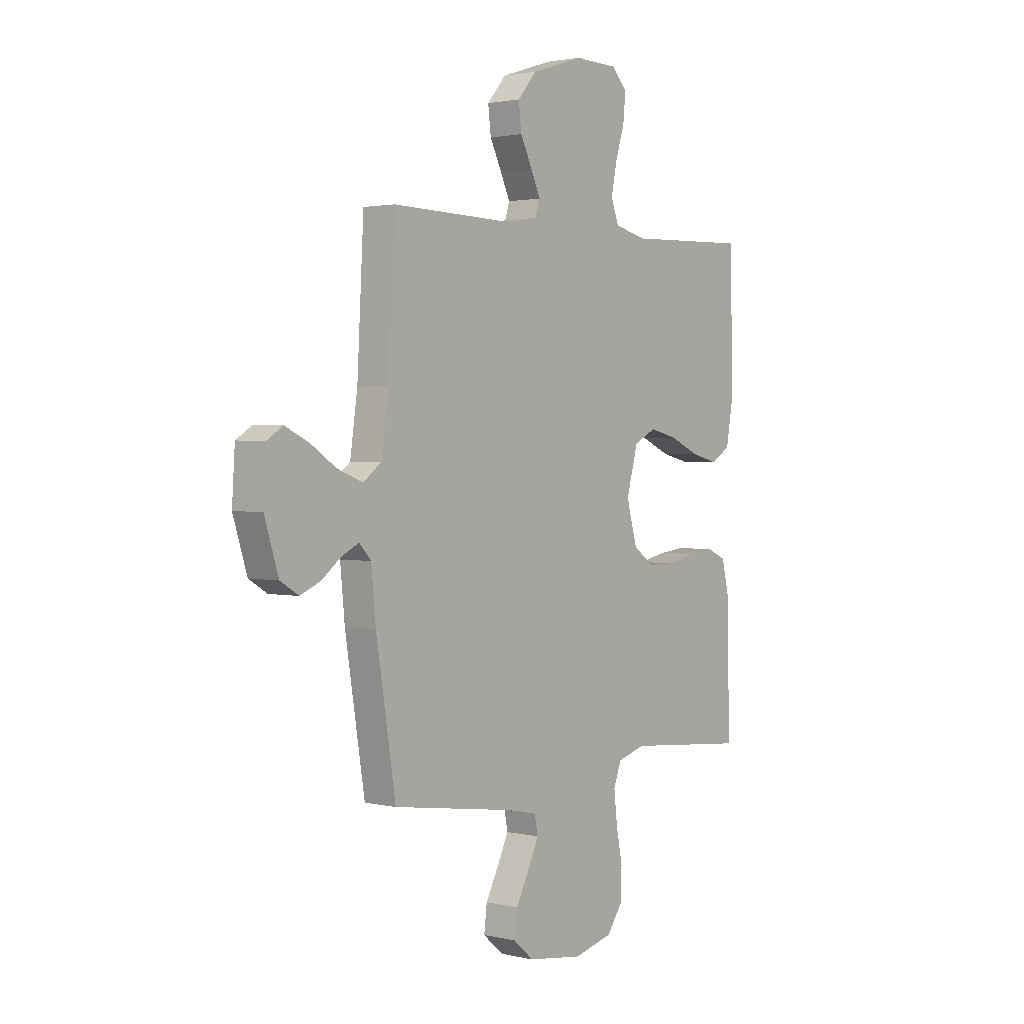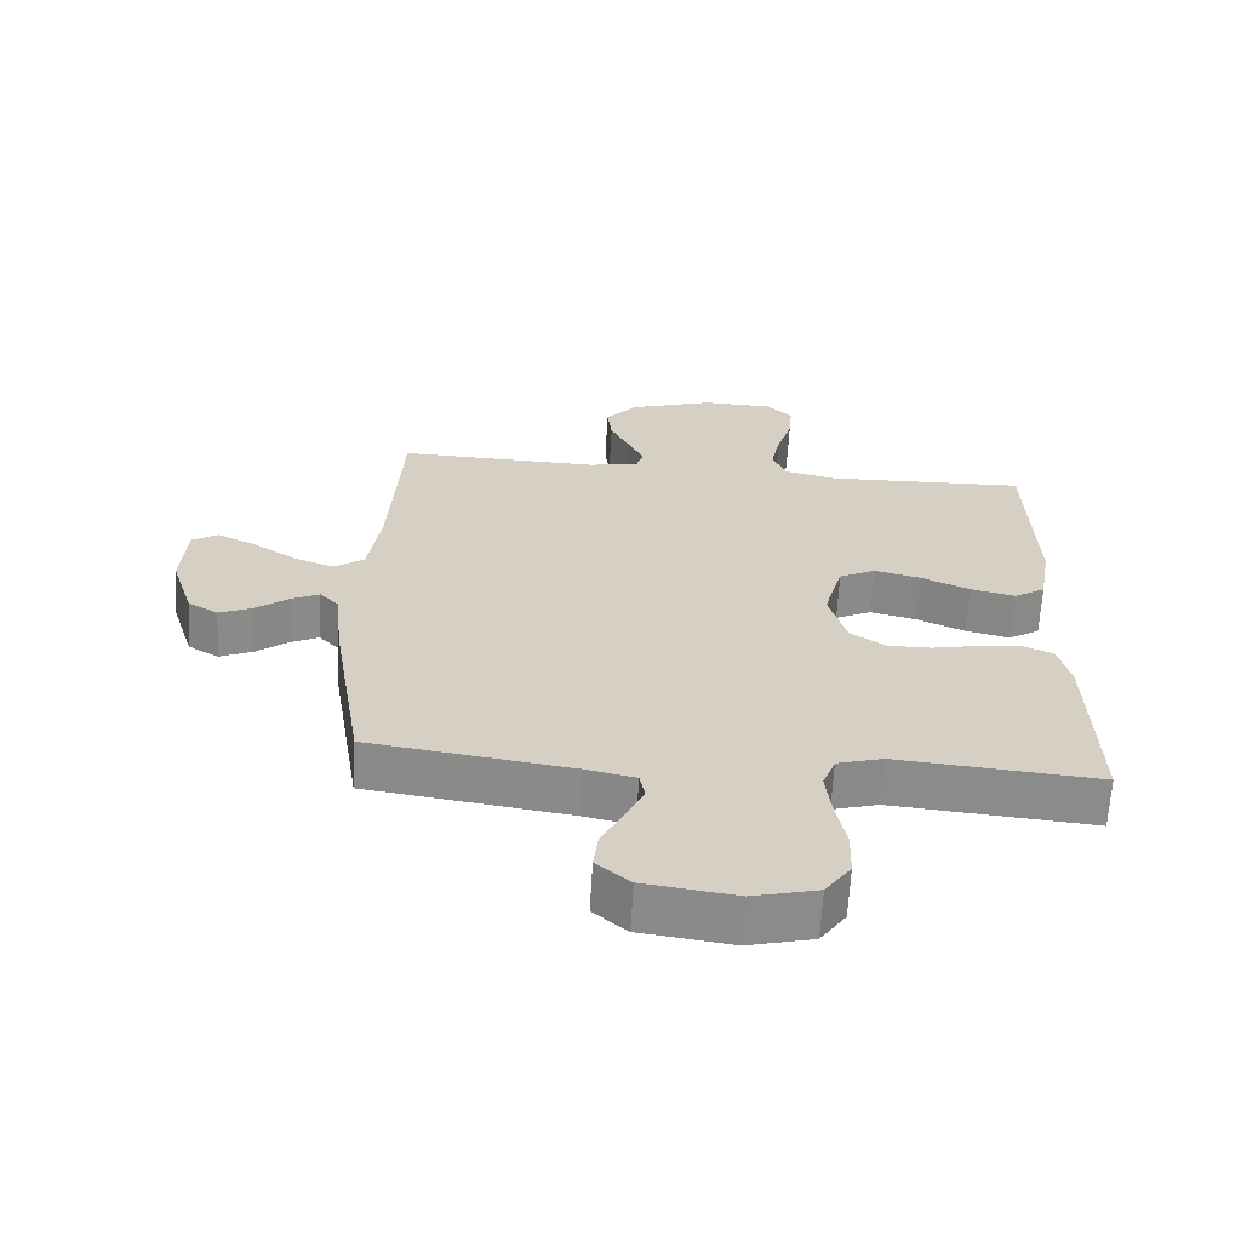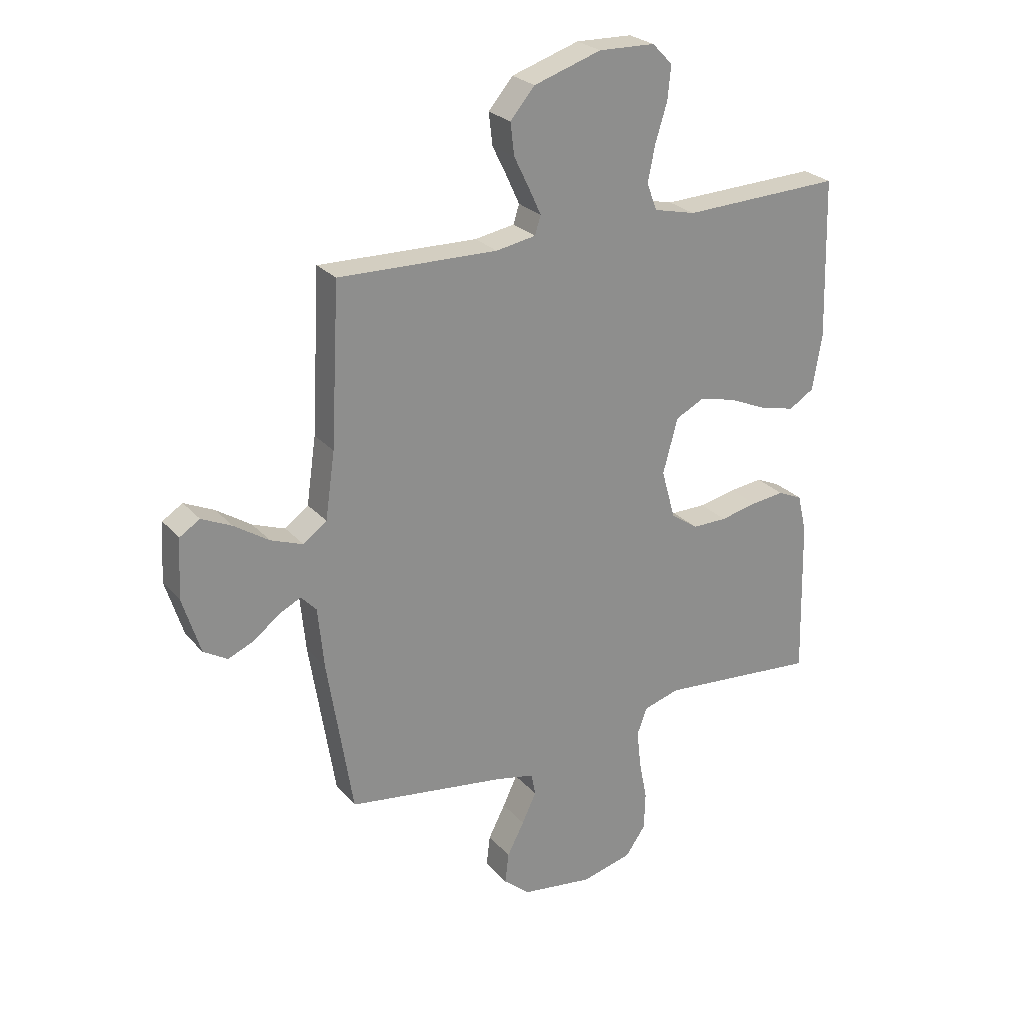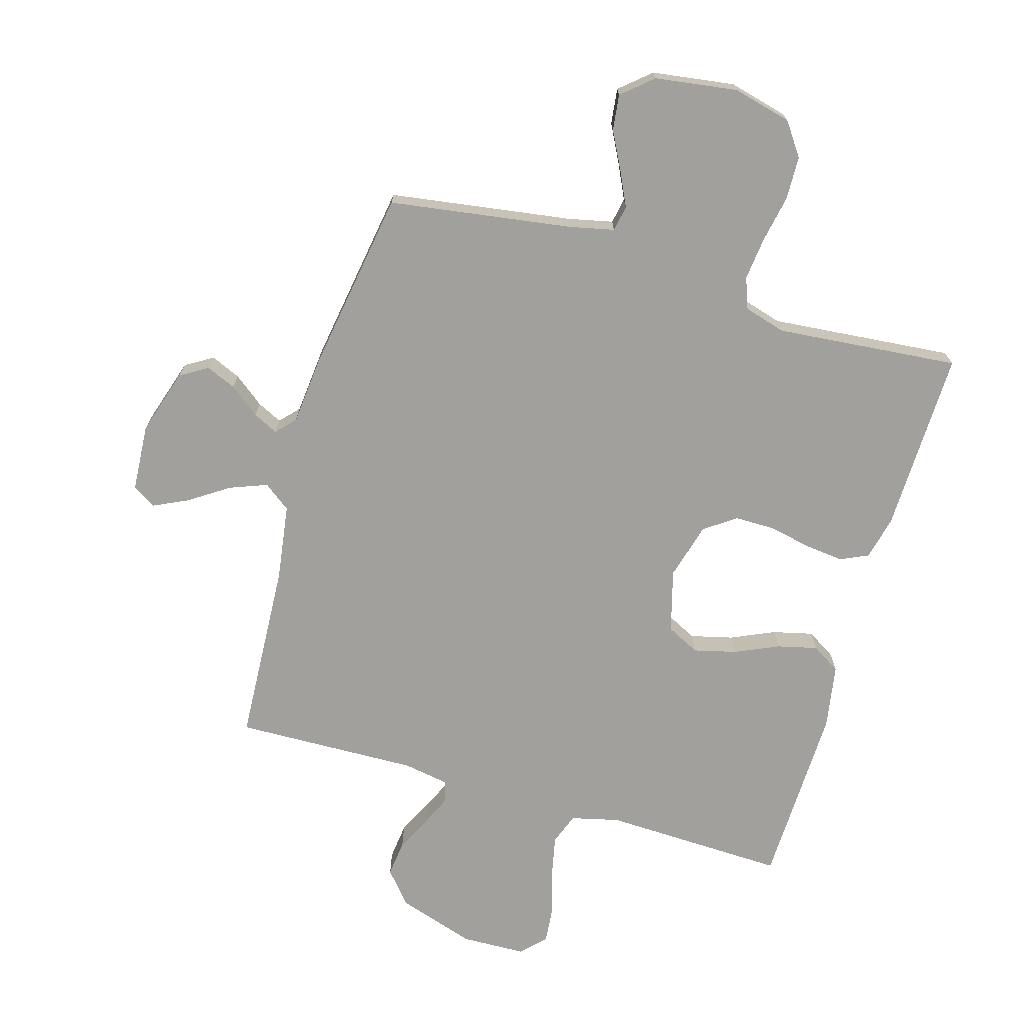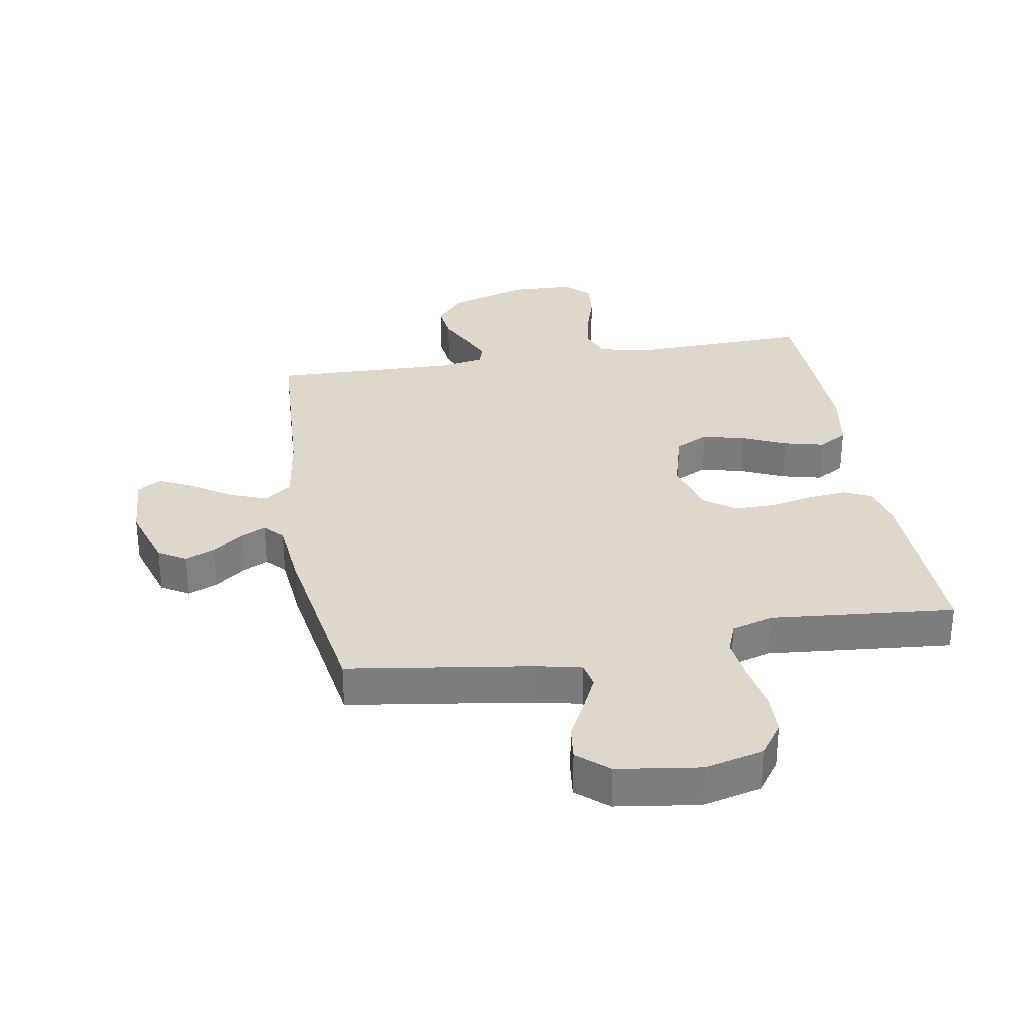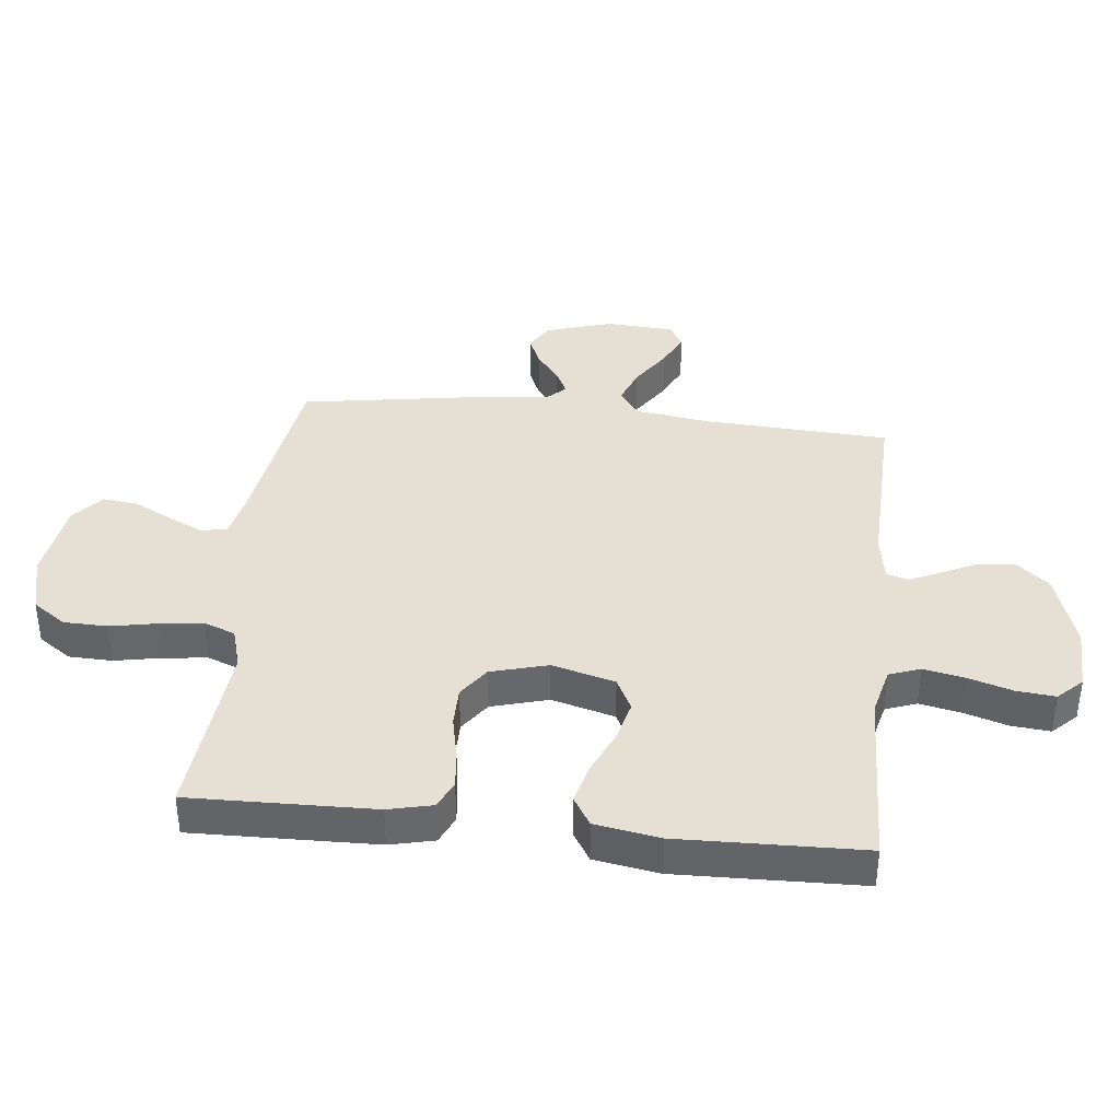
<metadata>
{"format":"obj","ext":"obj","renderer":"f3d","projection":"perspective","resolution":1024,"background":"white","views":[{"elev":2.0,"azim":129.0,"up":"+Z"},{"elev":-64.4,"azim":176.7,"up":"+Z"},{"elev":25.6,"azim":148.9,"up":"+Z"},{"elev":-71.6,"azim":163.8,"up":"+Y"},{"elev":31.1,"azim":170.4,"up":"+Y"},{"elev":38.1,"azim":-83.8,"up":"+Y"}]}
</metadata>
<code>
v 0.5 0.07 -0.5
v 0.2 0.07 -0.544
v 0.127 0.07 -0.56
v 0.119 0.07 -0.602
v 0.146 0.07 -0.659
v 0.178 0.07 -0.721
v 0.185 0.07 -0.779
v 0.135 0.07 -0.822
v 0 0.07 -0.841
v -0.096 0.07 -0.817
v -0.134 0.07 -0.763
v -0.136 0.07 -0.692
v -0.121 0.07 -0.614
v -0.113 0.07 -0.544
v -0.132 0.07 -0.493
v -0.2 0.07 -0.473
v -0.5 0.07 -0.5
v -0.493 0.07 -0.2
v -0.476 0.07 -0.128
v -0.43 0.07 -0.107
v -0.367 0.07 -0.114
v -0.297 0.07 -0.129
v -0.231 0.07 -0.129
v -0.18 0.07 -0.093
v -0.154 0.07 0
v -0.182 0.07 0.103
v -0.236 0.07 0.13
v -0.305 0.07 0.113
v -0.377 0.07 0.081
v -0.443 0.07 0.065
v -0.49 0.07 0.094
v -0.508 0.07 0.2
v -0.5 0.07 0.5
v -0.2 0.07 0.49
v -0.121 0.07 0.509
v -0.102 0.07 0.56
v -0.116 0.07 0.628
v -0.138 0.07 0.699
v -0.144 0.07 0.762
v -0.106 0.07 0.801
v 0 0.07 0.804
v 0.127 0.07 0.763
v 0.173 0.07 0.709
v 0.166 0.07 0.649
v 0.137 0.07 0.59
v 0.114 0.07 0.54
v 0.125 0.07 0.505
v 0.2 0.07 0.492
v 0.5 0.07 0.5
v 0.516 0.07 0.2
v 0.534 0.07 0.075
v 0.578 0.07 0.042
v 0.639 0.07 0.065
v 0.704 0.07 0.108
v 0.761 0.07 0.135
v 0.799 0.07 0.111
v 0.806 0.07 0
v 0.772 0.07 -0.108
v 0.727 0.07 -0.135
v 0.678 0.07 -0.114
v 0.629 0.07 -0.076
v 0.588 0.07 -0.056
v 0.559 0.07 -0.087
v 0.548 0.07 -0.2
v 0.5 0 -0.5
v 0.2 0 -0.544
v 0.127 0 -0.56
v 0.119 0 -0.602
v 0.146 0 -0.659
v 0.178 0 -0.721
v 0.185 0 -0.779
v 0.135 0 -0.822
v 0 0 -0.841
v -0.096 0 -0.817
v -0.134 0 -0.763
v -0.136 0 -0.692
v -0.121 0 -0.614
v -0.113 0 -0.544
v -0.132 0 -0.493
v -0.2 0 -0.473
v -0.5 0 -0.5
v -0.493 0 -0.2
v -0.476 0 -0.128
v -0.43 0 -0.107
v -0.367 0 -0.114
v -0.297 0 -0.129
v -0.231 0 -0.129
v -0.18 0 -0.093
v -0.154 0 0
v -0.182 0 0.103
v -0.236 0 0.13
v -0.305 0 0.113
v -0.377 0 0.081
v -0.443 0 0.065
v -0.49 0 0.094
v -0.508 0 0.2
v -0.5 0 0.5
v -0.2 0 0.49
v -0.121 0 0.509
v -0.102 0 0.56
v -0.116 0 0.628
v -0.138 0 0.699
v -0.144 0 0.762
v -0.106 0 0.801
v 0 0 0.804
v 0.127 0 0.763
v 0.173 0 0.709
v 0.166 0 0.649
v 0.137 0 0.59
v 0.114 0 0.54
v 0.125 0 0.505
v 0.2 0 0.492
v 0.5 0 0.5
v 0.516 0 0.2
v 0.534 0 0.075
v 0.578 0 0.042
v 0.639 0 0.065
v 0.704 0 0.108
v 0.761 0 0.135
v 0.799 0 0.111
v 0.806 0 0
v 0.772 0 -0.108
v 0.727 0 -0.135
v 0.678 0 -0.114
v 0.629 0 -0.076
v 0.588 0 -0.056
v 0.559 0 -0.087
v 0.548 0 -0.2
f 63 64 1 2
f 59 60 61
f 58 59 61
f 57 58 61
f 56 57 61
f 55 56 61
f 54 55 61
f 53 54 61
f 52 53 61 62
f 51 52 62 63
f 48 49 50
f 47 48 50 51
f 43 44 45
f 42 43 45
f 41 42 45
f 40 41 45
f 39 40 45
f 38 39 45
f 37 38 45
f 36 37 45 46
f 35 36 46 47
f 32 33 34
f 31 32 34
f 30 31 34
f 29 30 34
f 28 29 34
f 34 35 47
f 28 34 47
f 27 28 47
f 20 21 22
f 19 20 22
f 18 19 22
f 17 18 22
f 16 17 22
f 15 16 22 23
f 14 15 23 24
f 11 12 13
f 10 11 13
f 9 10 13
f 8 9 13
f 7 8 13
f 6 7 13
f 5 6 13
f 4 5 13 14
f 14 24 25
f 4 14 25
f 3 4 25
f 47 51 63
f 27 47 63
f 26 27 63
f 25 26 63
f 3 25 63
f 2 3 63
f 66 65 128 127
f 125 124 123
f 125 123 122
f 125 122 121
f 125 121 120
f 125 120 119
f 125 119 118
f 125 118 117
f 126 125 117 116
f 127 126 116 115
f 114 113 112
f 115 114 112 111
f 109 108 107
f 109 107 106
f 109 106 105
f 109 105 104
f 109 104 103
f 109 103 102
f 109 102 101
f 110 109 101 100
f 111 110 100 99
f 98 97 96
f 98 96 95
f 98 95 94
f 98 94 93
f 98 93 92
f 111 99 98
f 111 98 92
f 111 92 91
f 86 85 84
f 86 84 83
f 86 83 82
f 86 82 81
f 86 81 80
f 87 86 80 79
f 88 87 79 78
f 77 76 75
f 77 75 74
f 77 74 73
f 77 73 72
f 77 72 71
f 77 71 70
f 77 70 69
f 78 77 69 68
f 89 88 78
f 89 78 68
f 89 68 67
f 127 115 111
f 127 111 91
f 127 91 90
f 127 90 89
f 127 89 67
f 127 67 66
f 1 65 66 2
f 2 66 67 3
f 3 67 68 4
f 4 68 69 5
f 5 69 70 6
f 6 70 71 7
f 7 71 72 8
f 8 72 73 9
f 9 73 74 10
f 10 74 75 11
f 11 75 76 12
f 12 76 77 13
f 13 77 78 14
f 14 78 79 15
f 15 79 80 16
f 16 80 81 17
f 17 81 82 18
f 18 82 83 19
f 19 83 84 20
f 20 84 85 21
f 21 85 86 22
f 22 86 87 23
f 23 87 88 24
f 24 88 89 25
f 25 89 90 26
f 26 90 91 27
f 27 91 92 28
f 28 92 93 29
f 29 93 94 30
f 30 94 95 31
f 31 95 96 32
f 32 96 97 33
f 33 97 98 34
f 34 98 99 35
f 35 99 100 36
f 36 100 101 37
f 37 101 102 38
f 38 102 103 39
f 39 103 104 40
f 40 104 105 41
f 41 105 106 42
f 42 106 107 43
f 43 107 108 44
f 44 108 109 45
f 45 109 110 46
f 46 110 111 47
f 47 111 112 48
f 48 112 113 49
f 49 113 114 50
f 50 114 115 51
f 51 115 116 52
f 52 116 117 53
f 53 117 118 54
f 54 118 119 55
f 55 119 120 56
f 56 120 121 57
f 57 121 122 58
f 58 122 123 59
f 59 123 124 60
f 60 124 125 61
f 61 125 126 62
f 62 126 127 63
f 63 127 128 64
f 64 128 65 1

</code>
